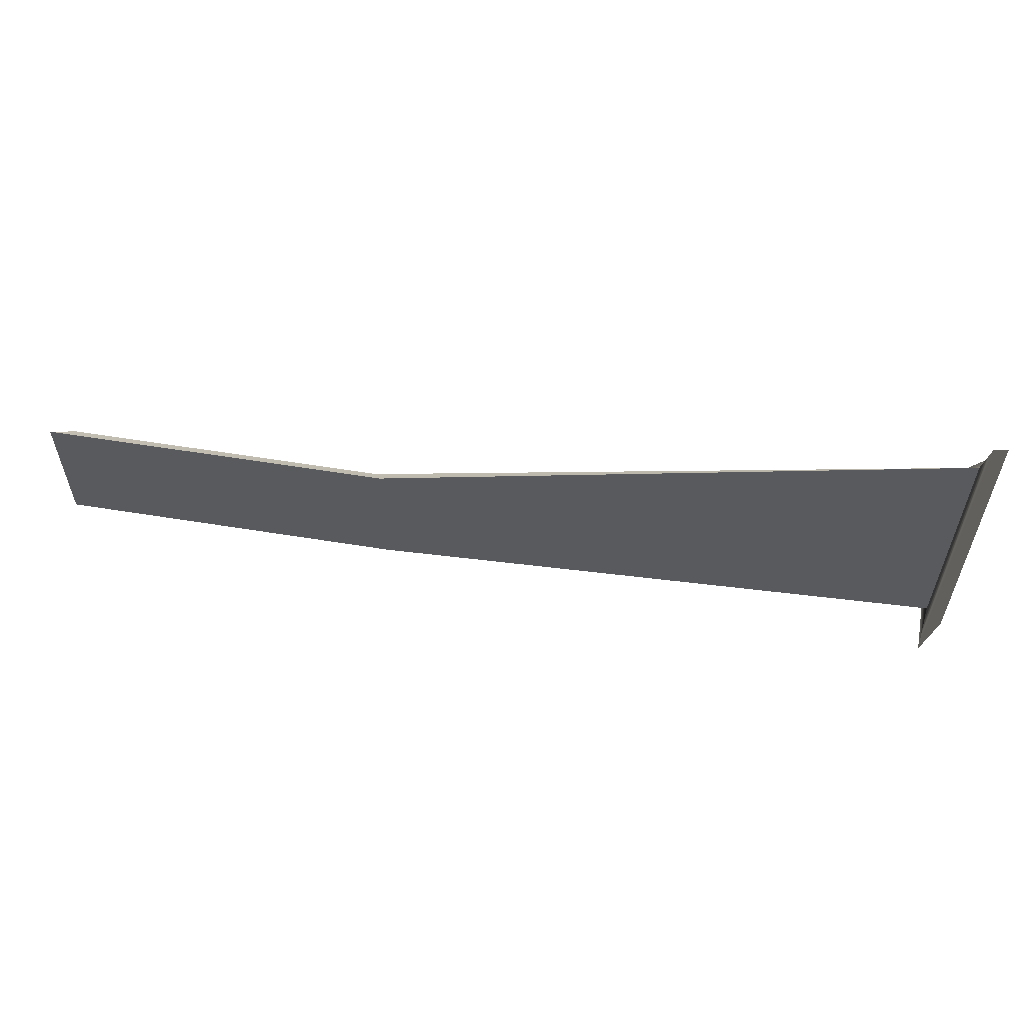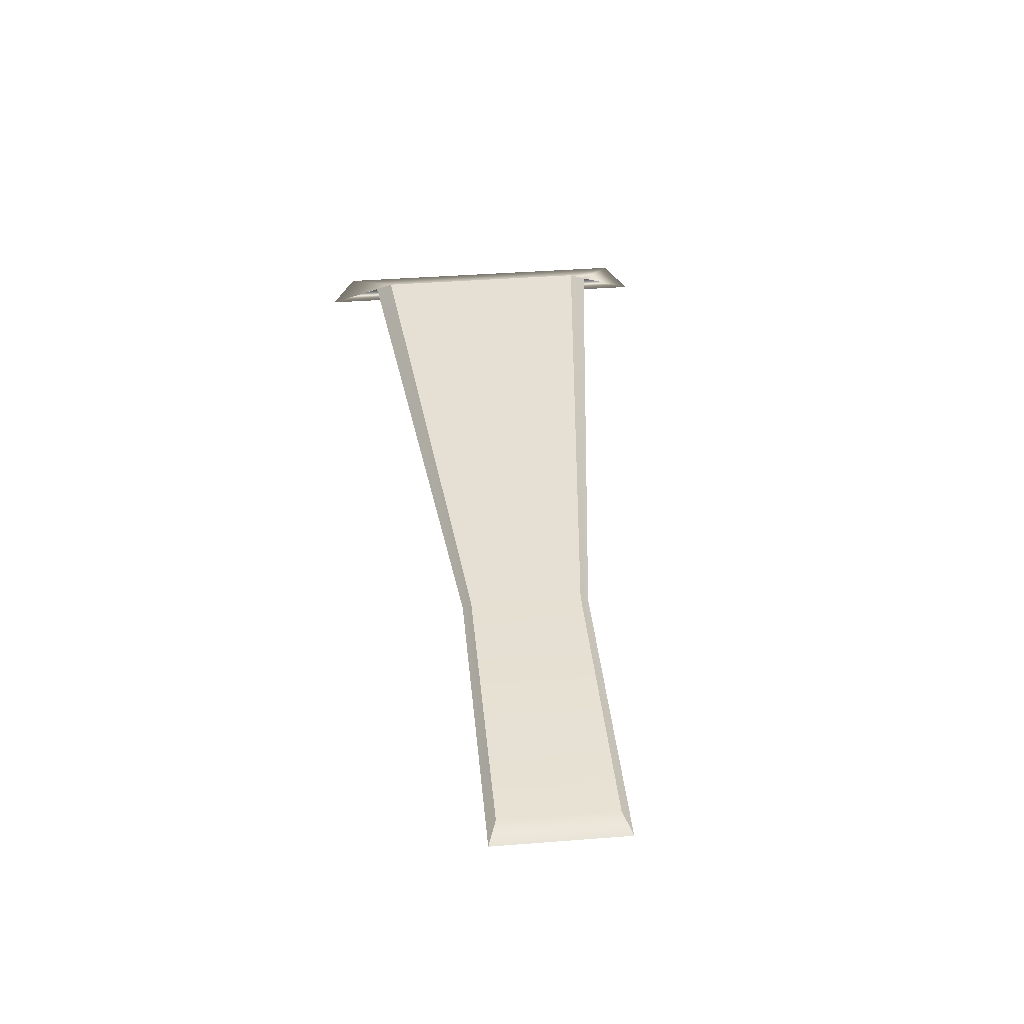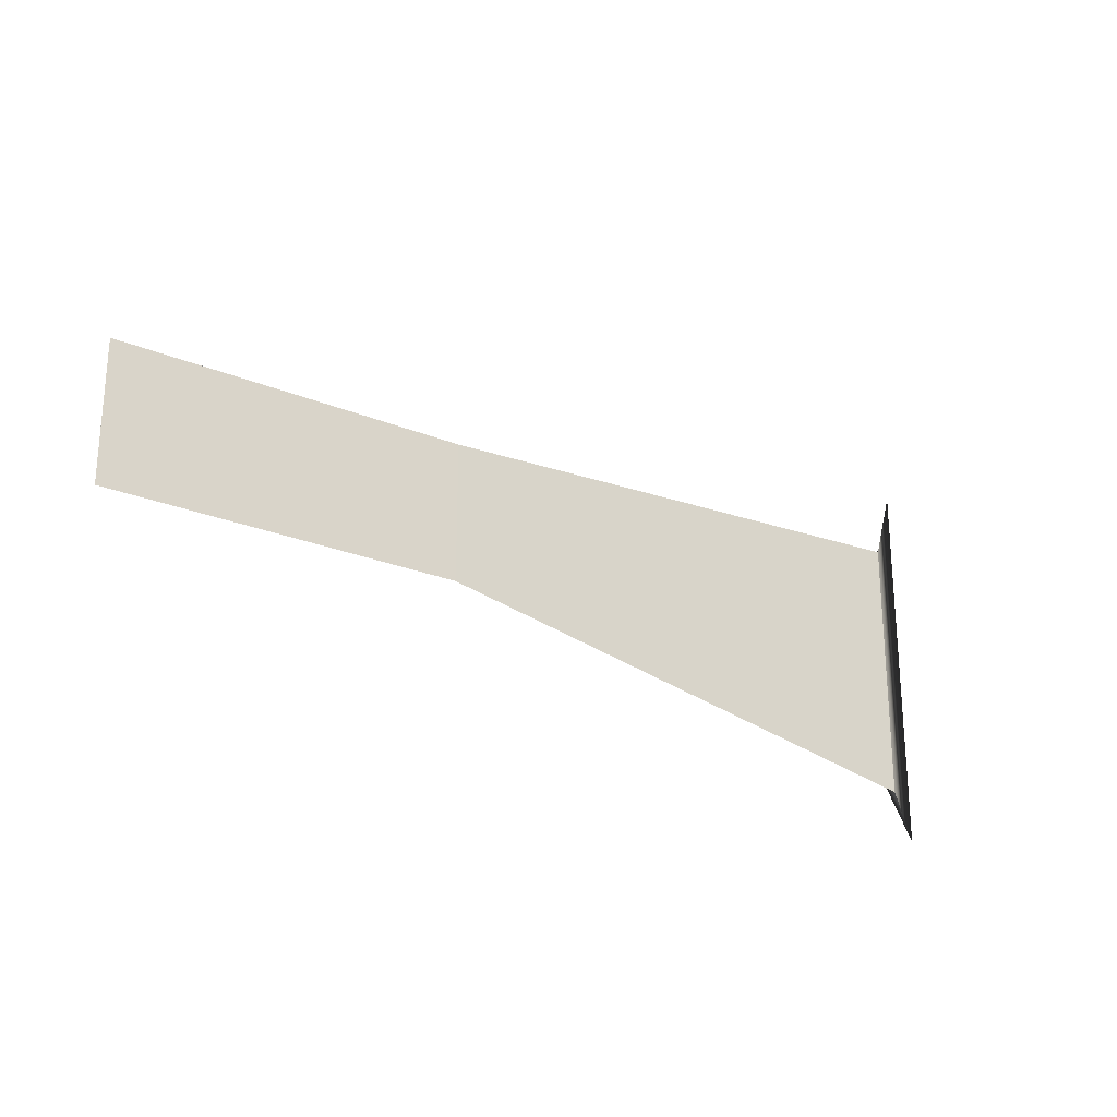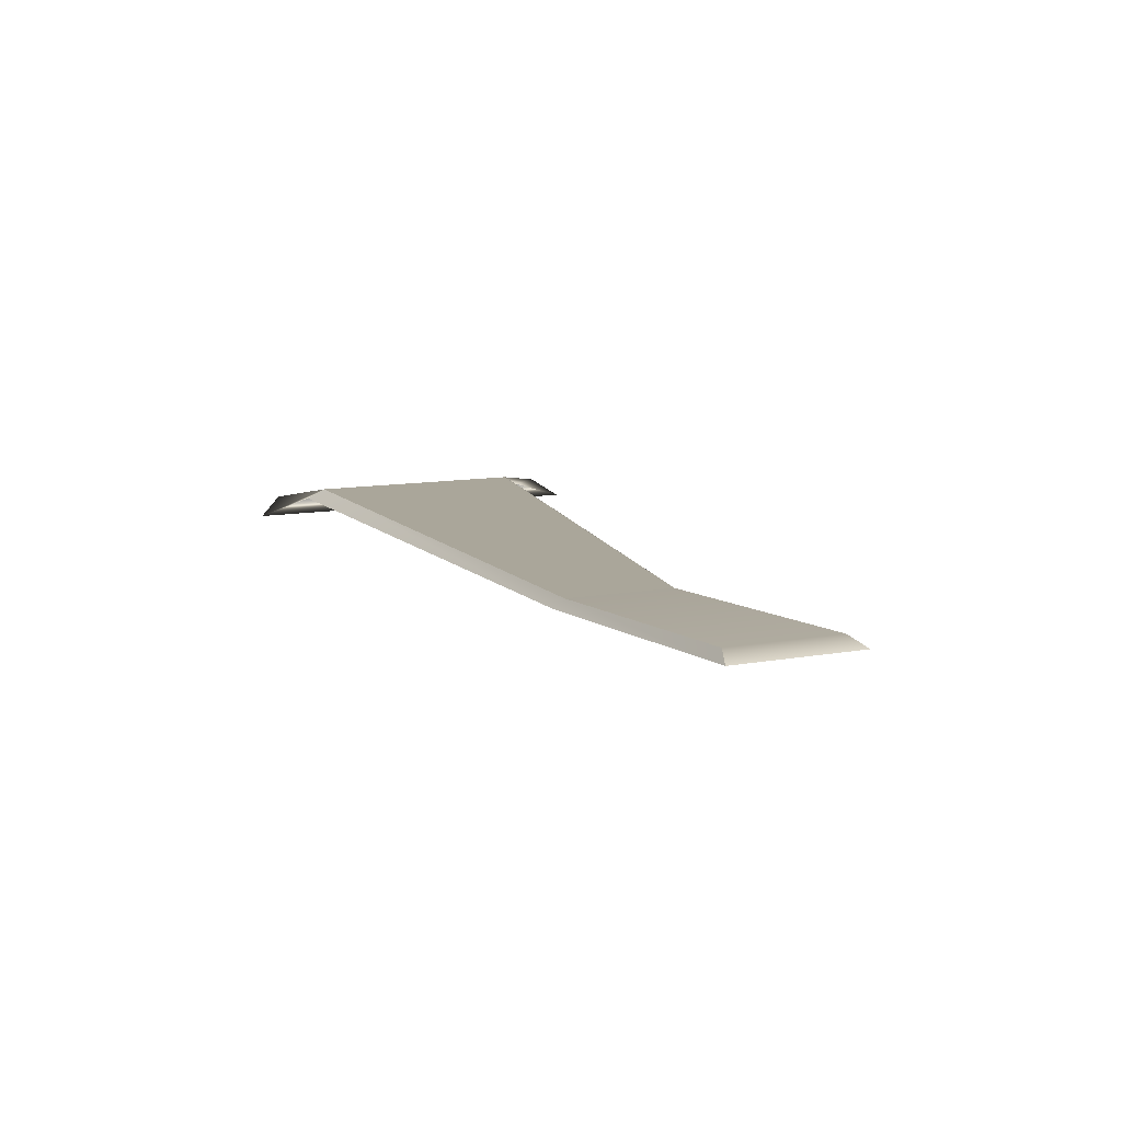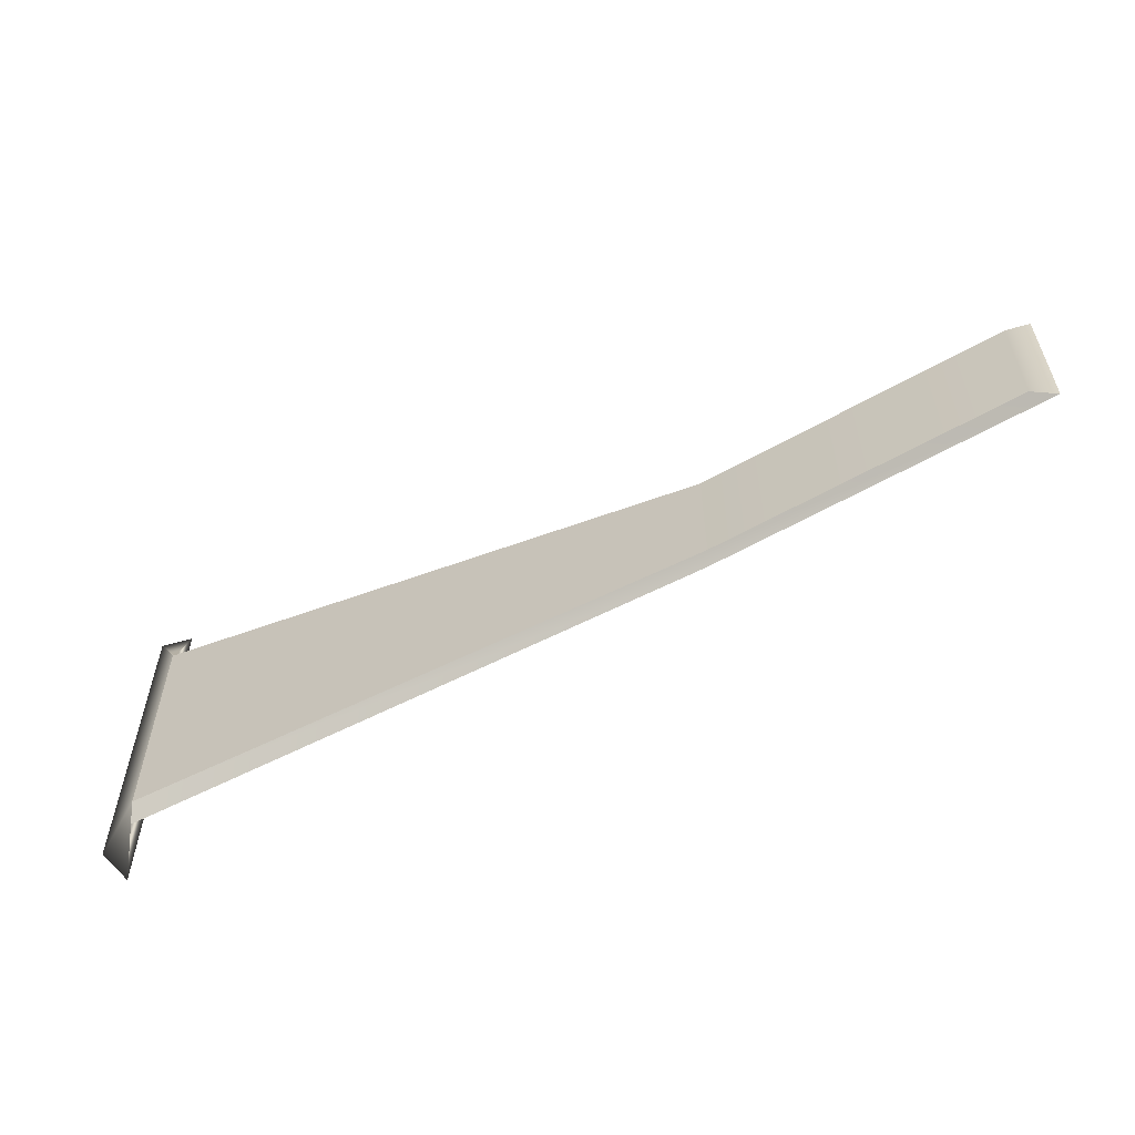
<metadata>
{"format":"obj","ext":"obj","renderer":"f3d","projection":"perspective","resolution":1024,"background":"white","views":[{"elev":57.8,"azim":5.6,"up":"+Z"},{"elev":41.7,"azim":-95.3,"up":"+Y"},{"elev":-24.7,"azim":-38.0,"up":"+Z"},{"elev":11.3,"azim":-114.1,"up":"+Y"},{"elev":-57.9,"azim":-153.4,"up":"+Z"}]}
</metadata>
<code>
g Level06_Shortcut_Lights_Flat:default1
v -860.5 -42.94 -88.1
v -34.62 -6.198 -190.1
v -34.62 -6.198 201.5
v -860.5 -42.94 107.3
v -1344 -9.203 -88.1
v -1344 -9.203 107.3
v -45.24 9.497 -163.8
v -868.2 -27.32 -75.24
v -45.24 9.497 175.6
v -868.2 -27.32 94.11
v -1311 3.509 -75.07
v -1311 3.509 94.28
v -33.45 -31.94 283.4
v -33.45 -31.94 -272
v -4.838 -4.985 246.7
v -4.838 -4.985 -234.6
g Level06_Shortcut_Lights_Flat:pCube238 Level06_Shortcut_Lights_Flat:polySurface772 Level06_Shortcut_Lights_Flat:polySurface775 Level06_Shortcut_Lights_Flat:polySurface1
f 8 7 9 10
f 11 8 10 12
f 1 4 3 2
f 5 6 4 1
f 1 2 7 8
f 14 13 15 16
f 3 4 10 9
f 5 1 8 11
f 4 6 12 10
f 6 5 11 12
f 2 3 13 14
f 3 9 15 13
f 9 7 16 15
f 7 2 14 16

</code>
